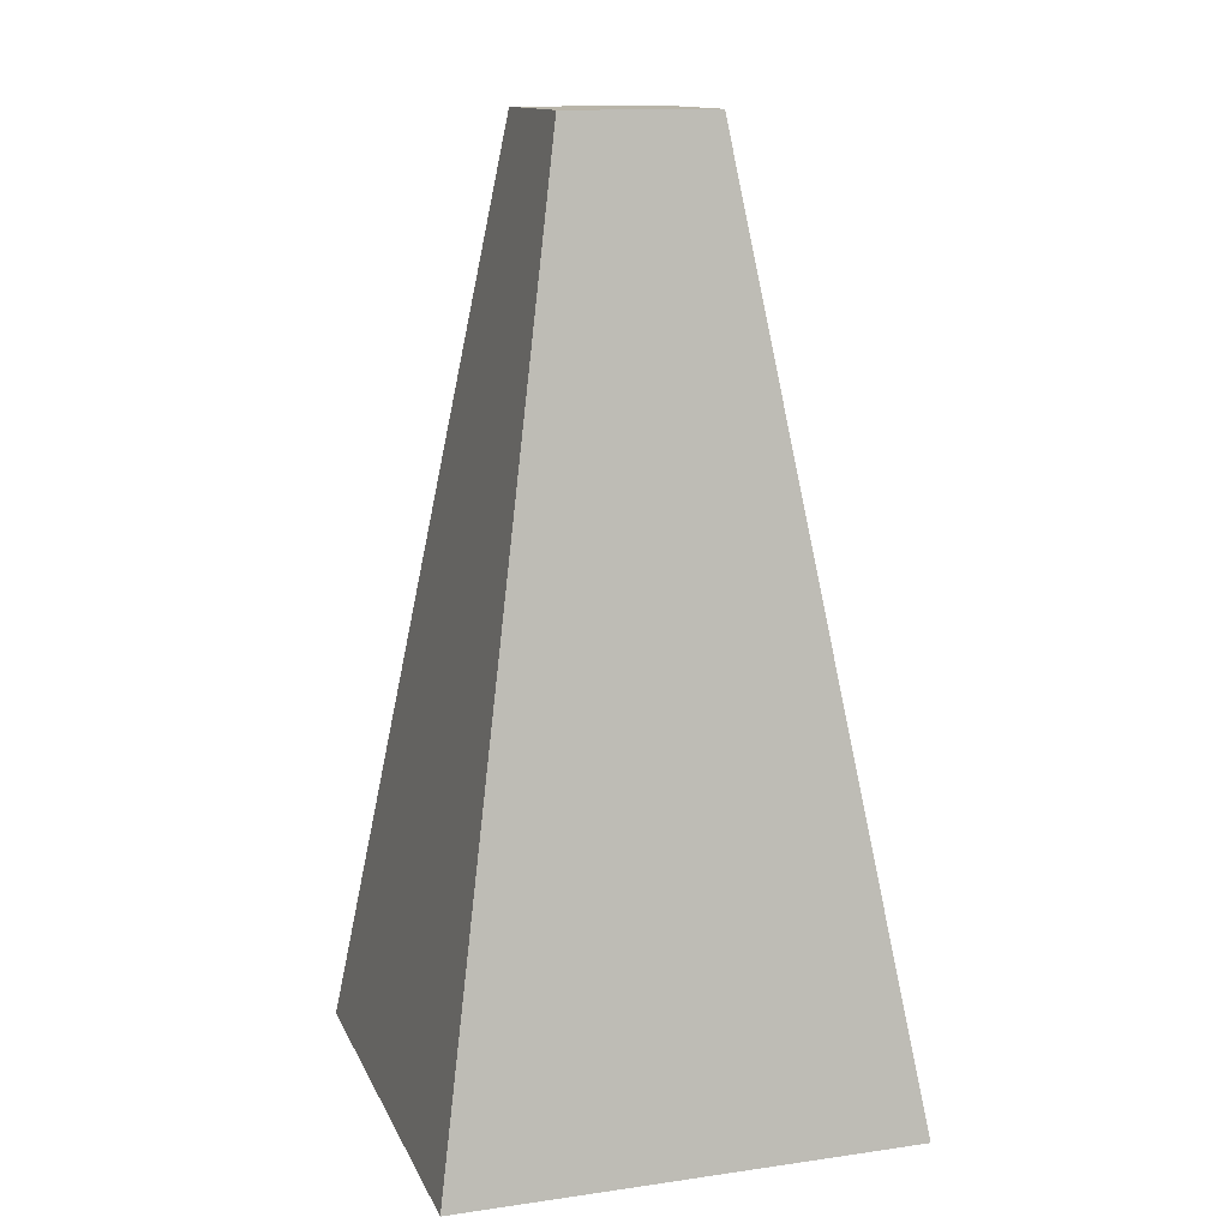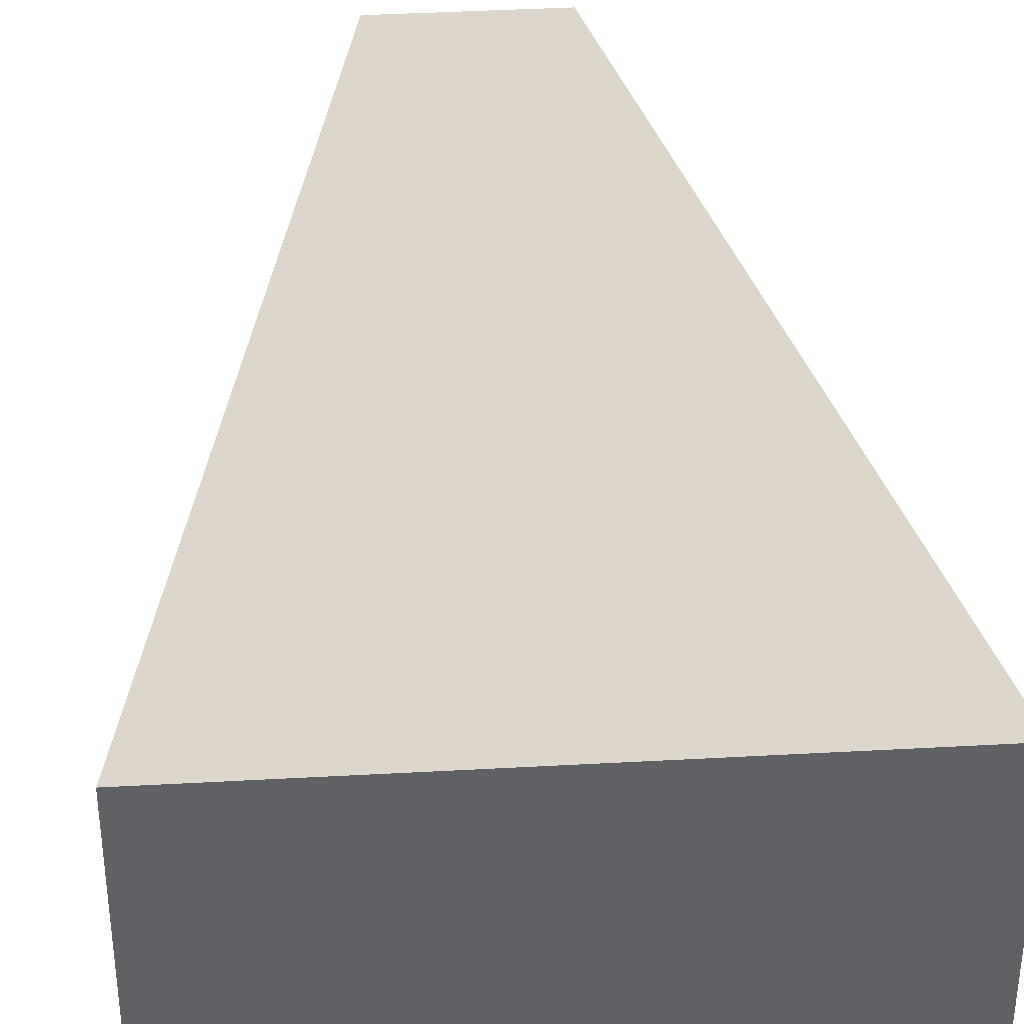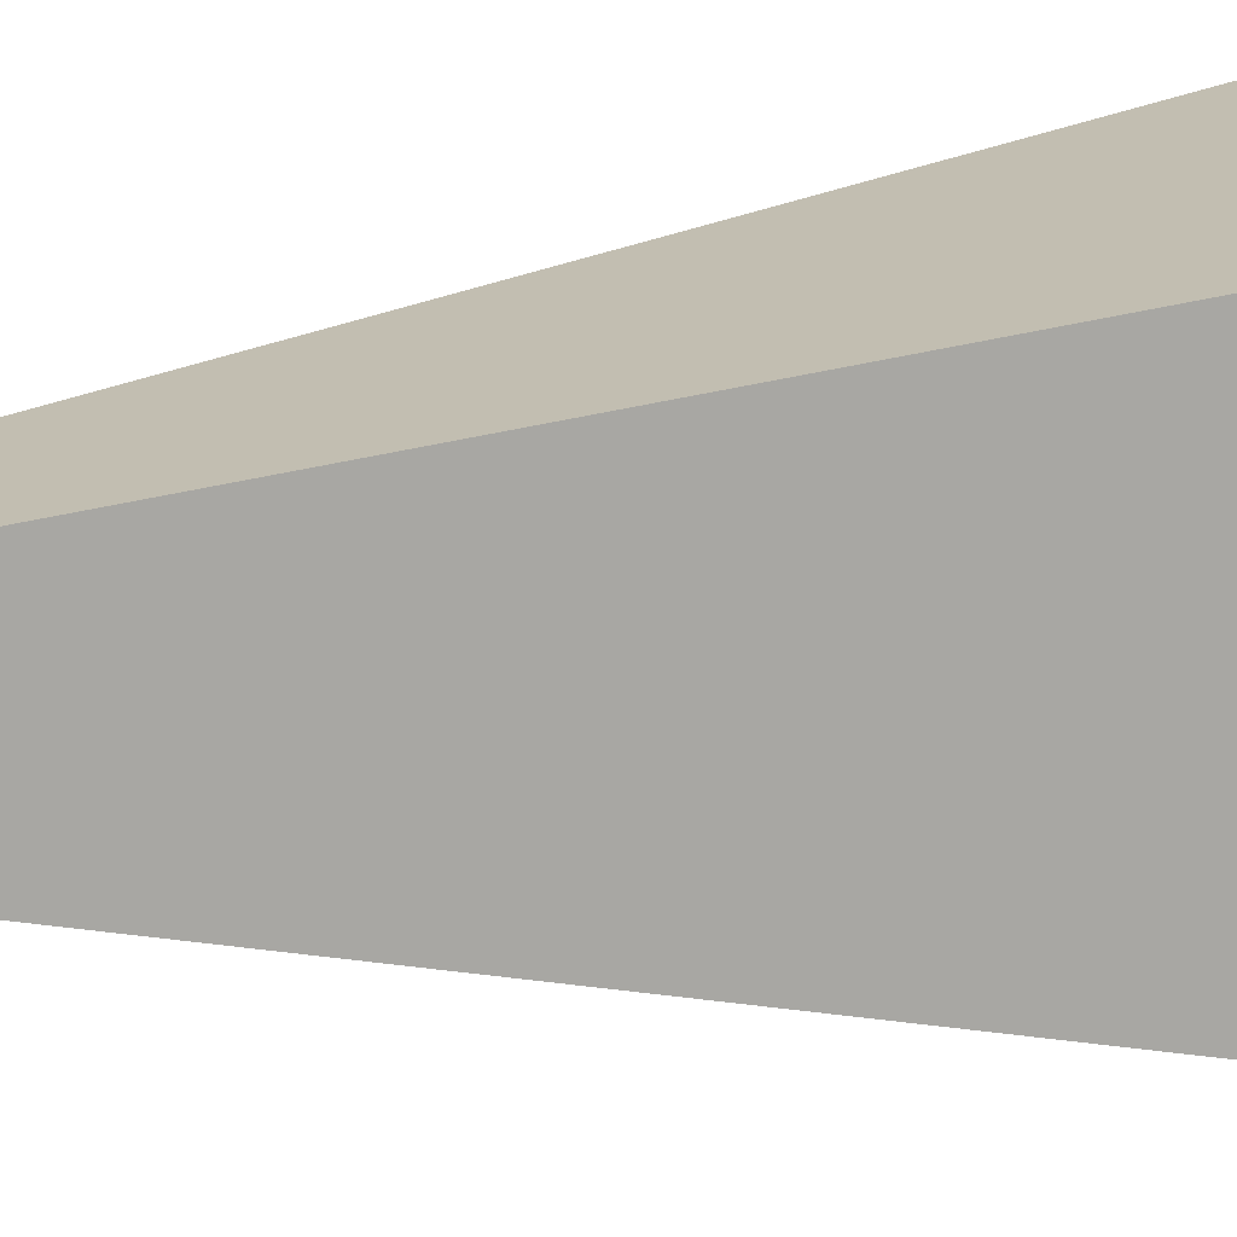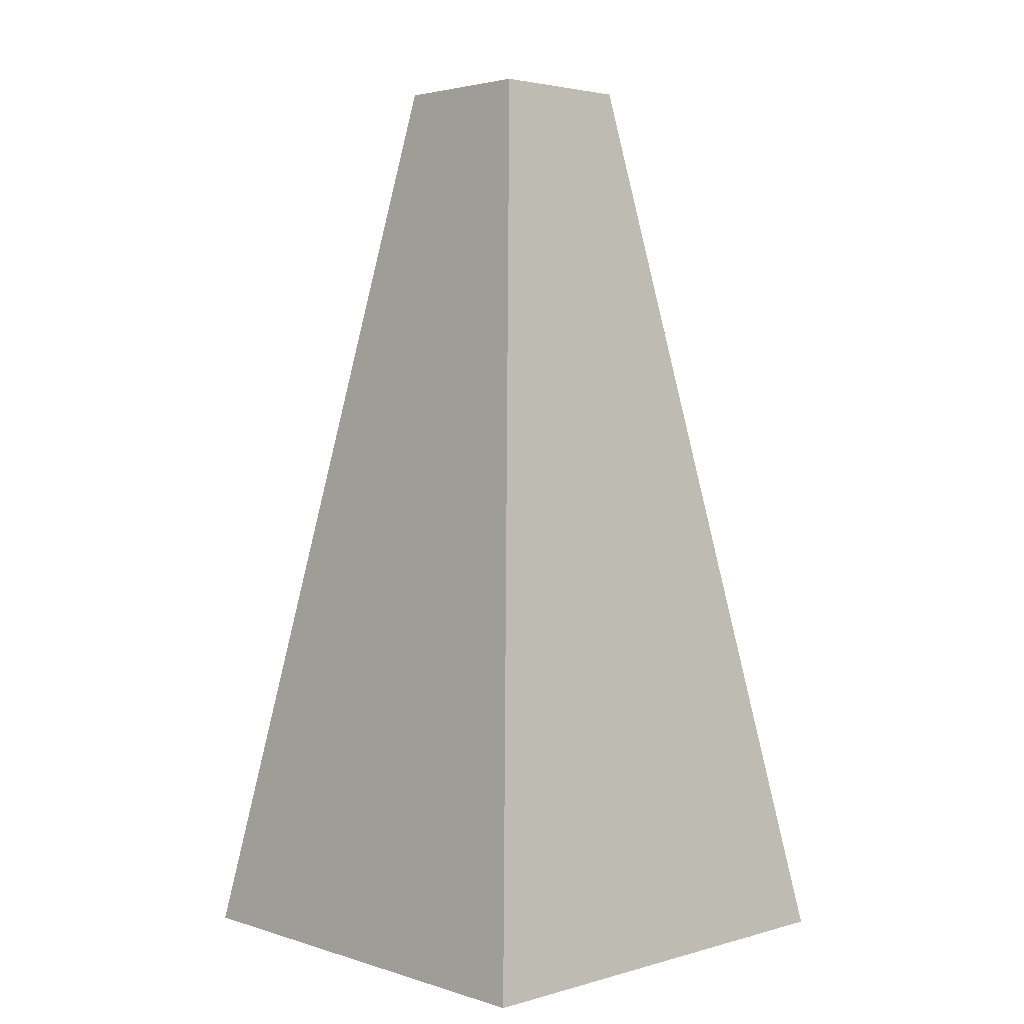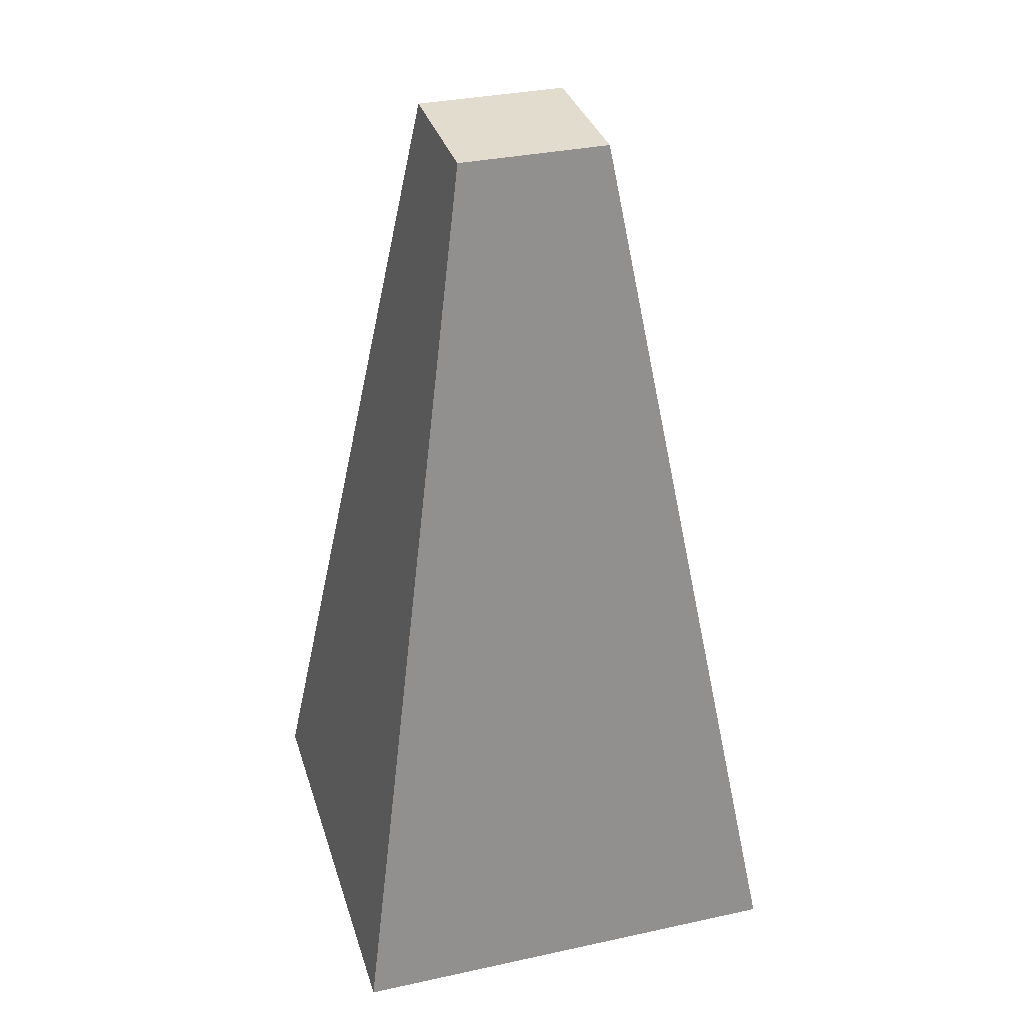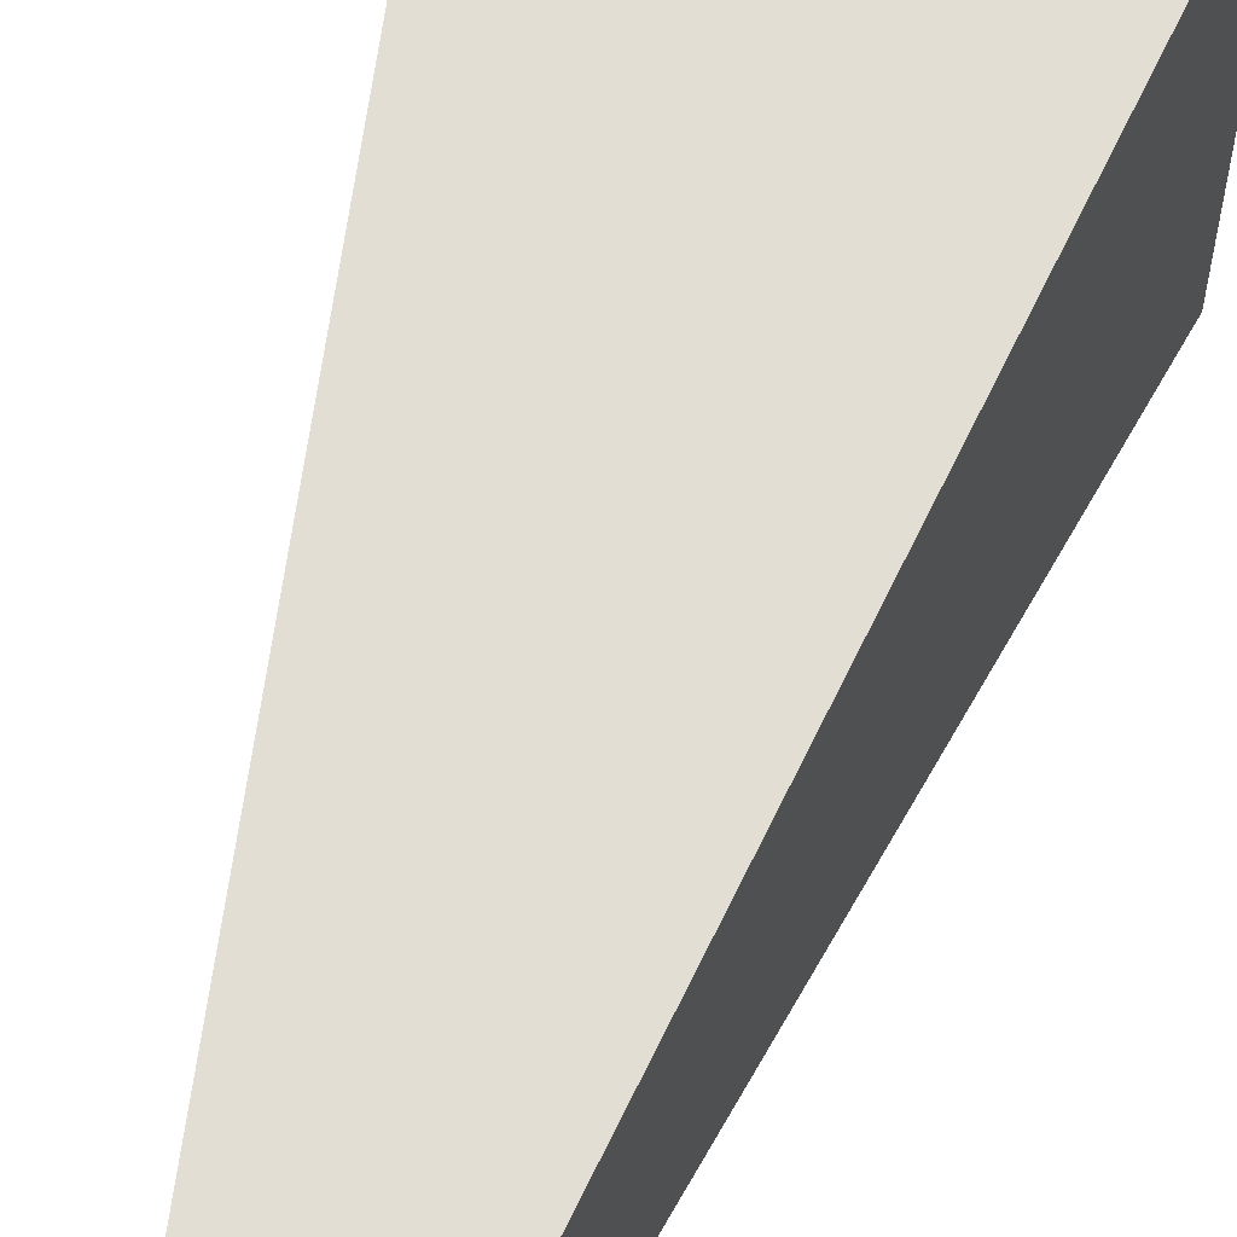
<metadata>
{"format":"obj","ext":"obj","renderer":"f3d","projection":"perspective","resolution":1024,"background":"white","views":[{"elev":13.4,"azim":-107.7,"up":"+Y"},{"elev":40.2,"azim":-3.9,"up":"+Z"},{"elev":16.0,"azim":-106.2,"up":"+Z"},{"elev":3.1,"azim":-133.5,"up":"+Y"},{"elev":34.0,"azim":163.7,"up":"+Y"},{"elev":56.9,"azim":-162.9,"up":"+Z"}]}
</metadata>
<code>
o Cube
v 1 -2.004 -1
v 1 -2.004 1
v -1 -2.004 1
v -1 -2.004 -1
v 0.3301 2.004 -0.3301
v 0.3301 2.004 0.3301
v -0.3301 2.004 0.3301
v -0.3301 2.004 -0.3301
v 0.9938 -1.999 -0.9938
v 0.9938 -1.999 0.9938
v -0.9938 -1.999 0.9938
v -0.9938 -1.999 -0.9938
v 0.3249 1.998 -0.3249
v 0.3249 1.998 0.3249
v -0.3249 1.998 0.3249
v -0.3249 1.998 -0.3249
f 1 2 3 4
f 5 8 7 6
f 1 5 6 2
f 2 6 7 3
f 3 7 8 4
f 5 1 4 8
f 9 12 11 10
f 13 14 15 16
f 9 10 14 13
f 10 11 15 14
f 11 12 16 15
f 13 16 12 9

</code>
